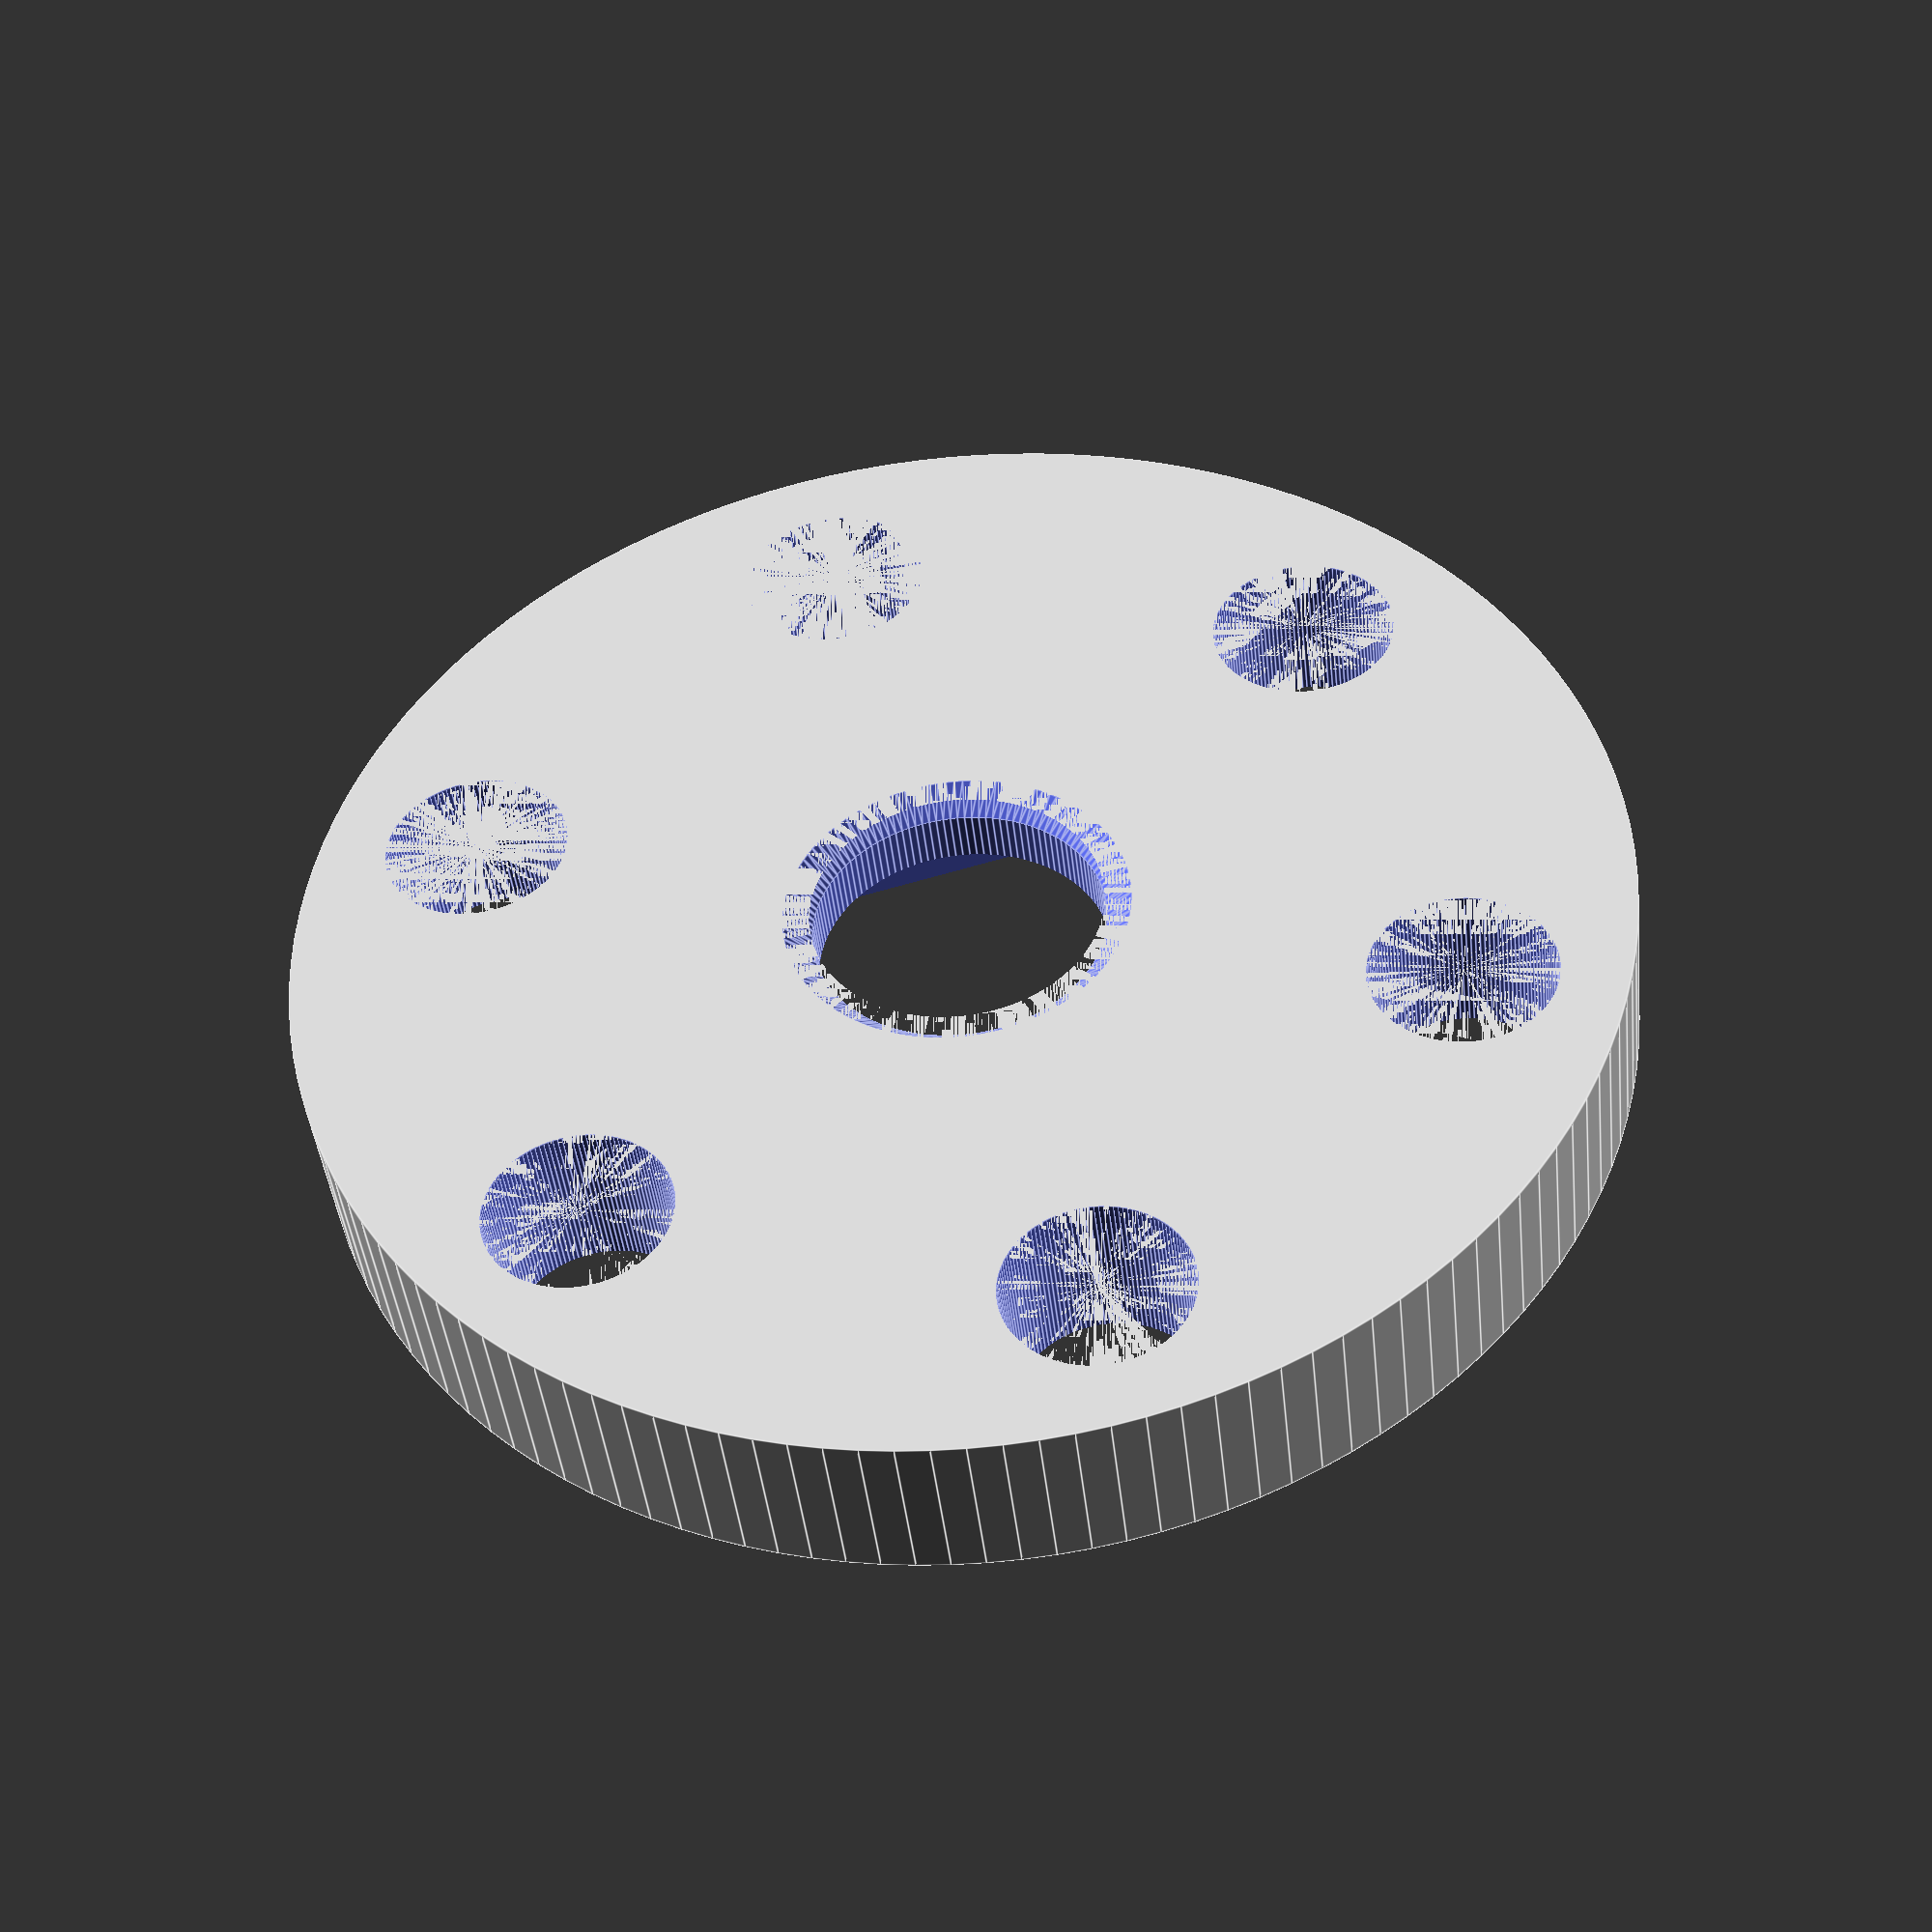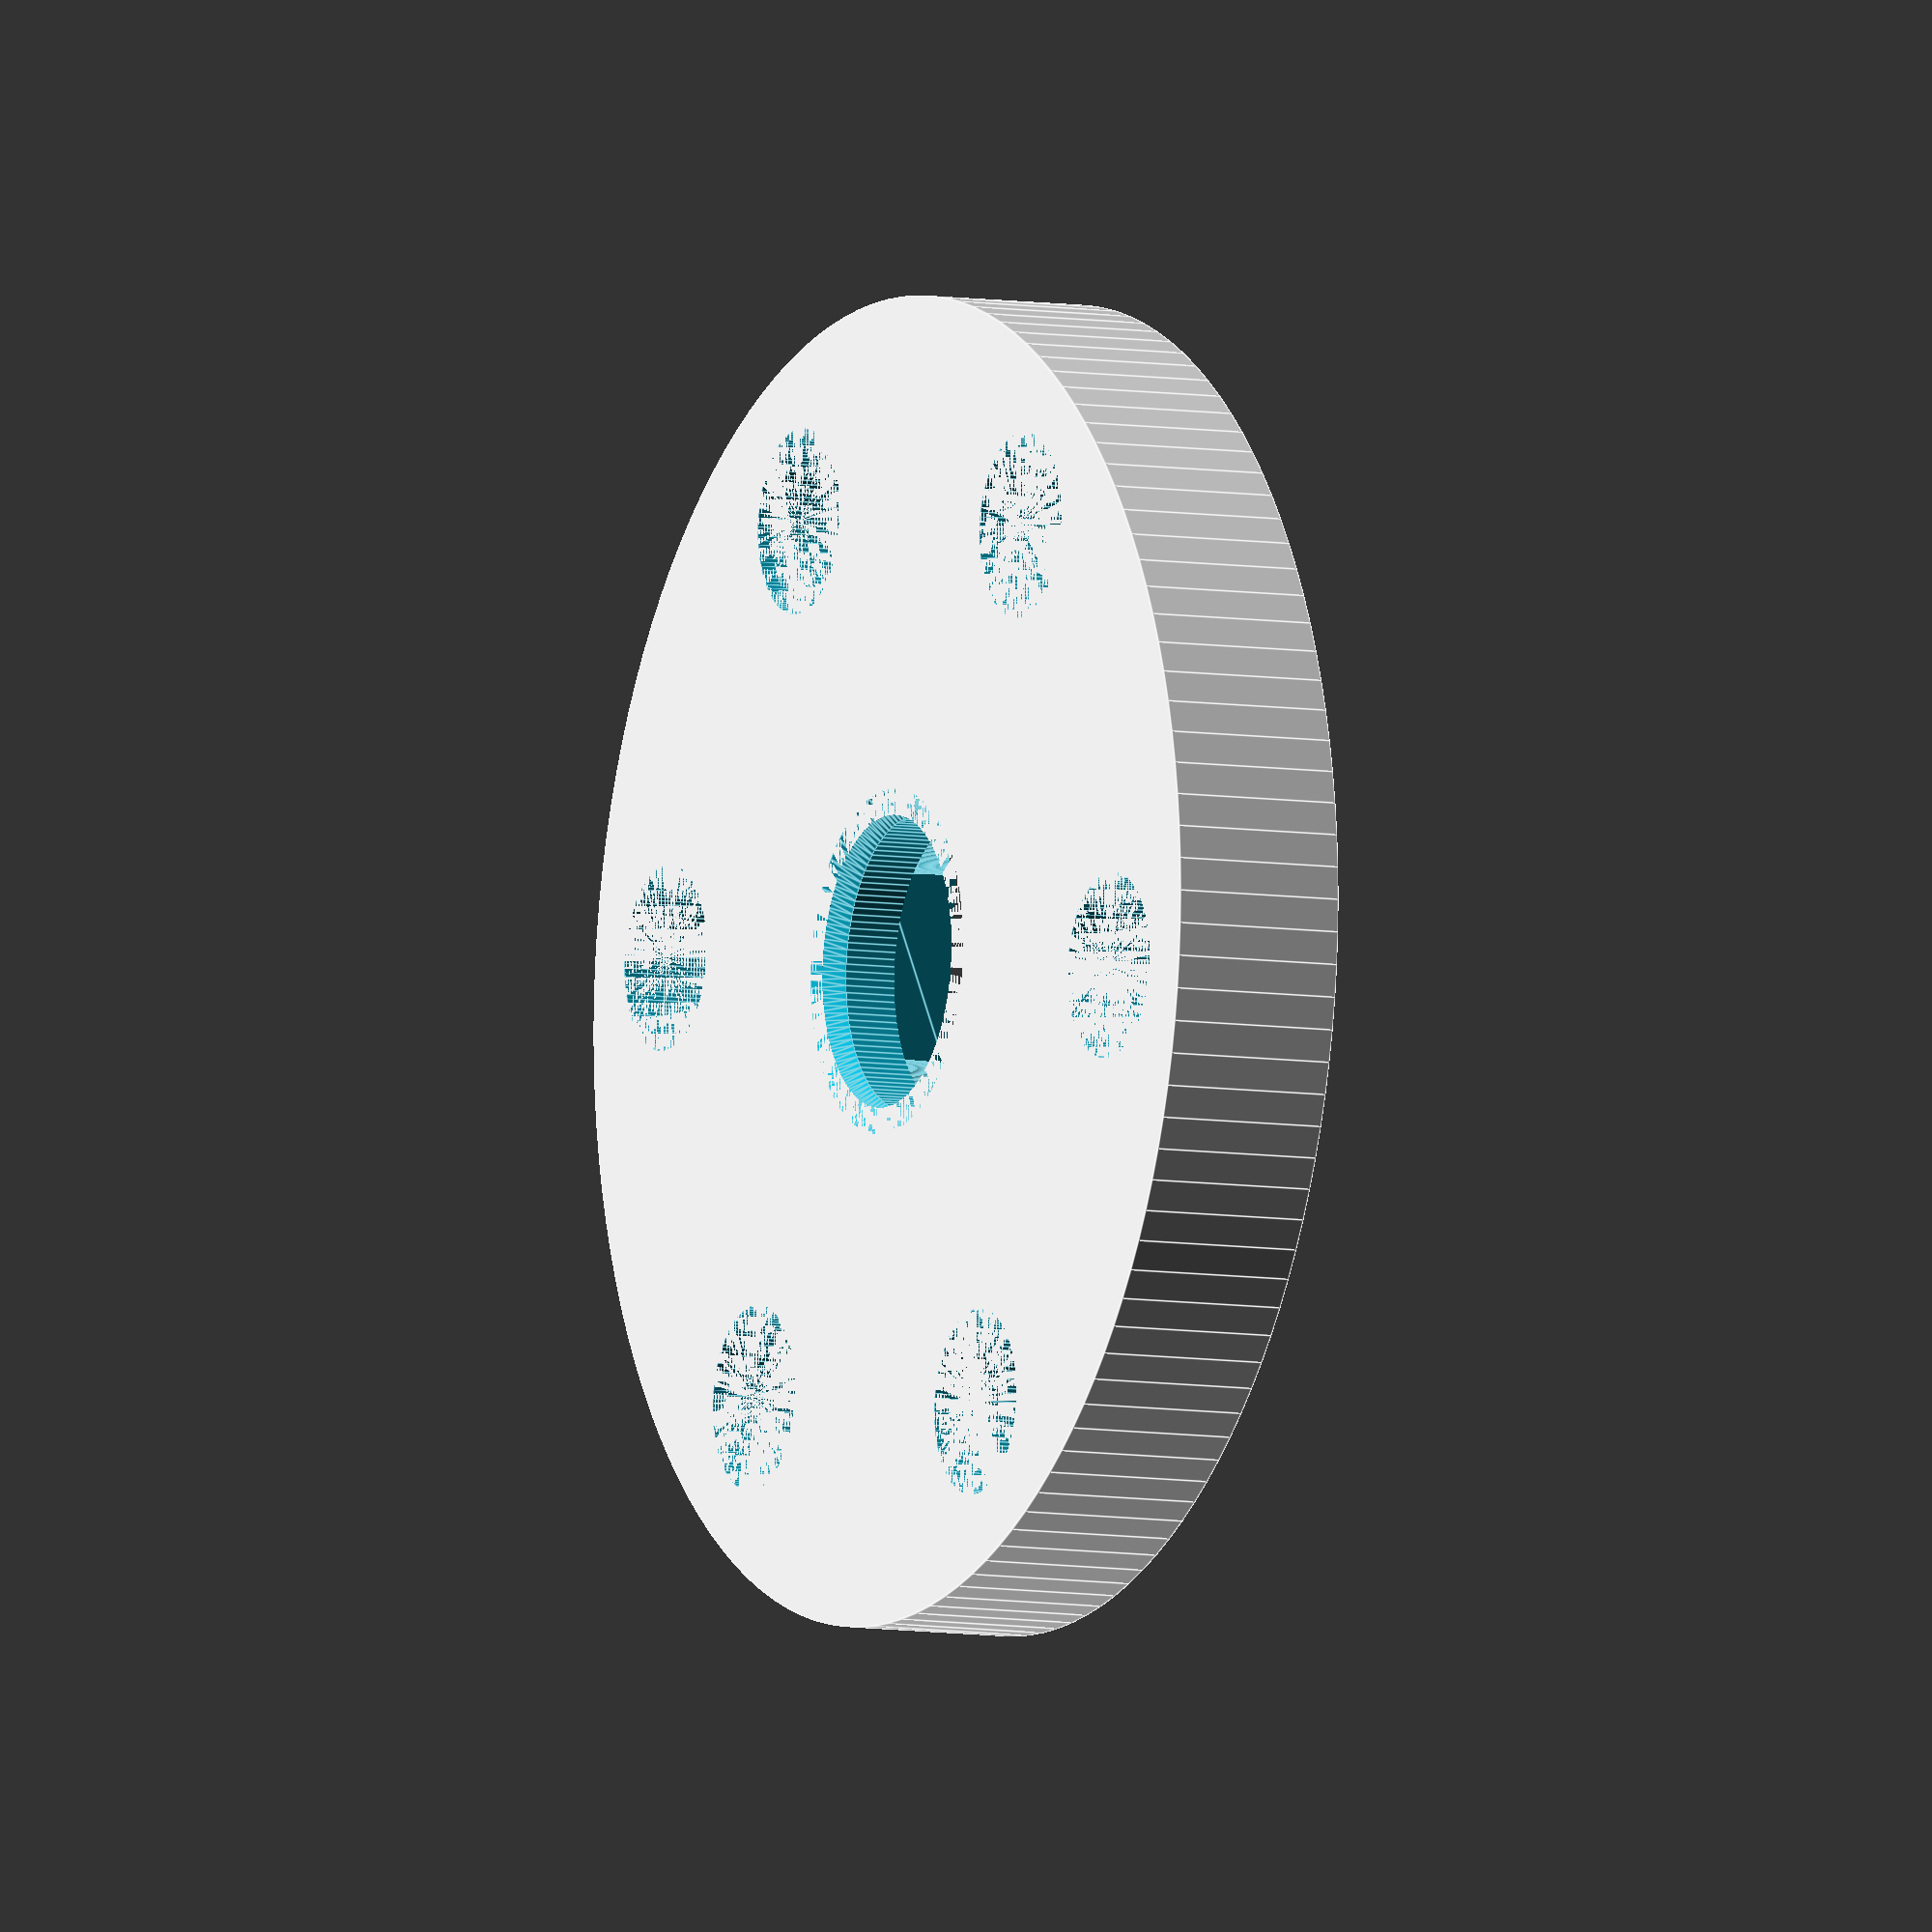
<openscad>
// Backported by Paul Arden <paul@arden.io> from Thomas Sanladerer's design.

module m3_holes(d,r,h){
     for (i = [0:6]) {
        translate([r*cos(i*60),r*sin(i*60),0]) cylinder(d=d,h=h,$fn=128);
    }    
}

translate([0,0,-1.8]) difference(){
    cylinder(d=25, h=3.3, $fn=128);
    translate([0,0,3.3-1.8]) rotate([0,0,90]) cylinder(d1=8.937,d2=9.353,h=2,$fn=6);
    translate([0,0,-0.05]) cylinder(d=5.5, h=2, $fn=128);
    m3_holes(3.5,9.5,4);
    translate([0,0,3.3-1.8]) rotate([0,0,90]) m3_holes(1,8.937/2,4);
    cylinder(d1=6.5,d2=5.5,h=0.5,$fn=128);
}

</openscad>
<views>
elev=222.6 azim=104.9 roll=353.9 proj=p view=edges
elev=7.0 azim=233.3 roll=243.9 proj=o view=edges
</views>
